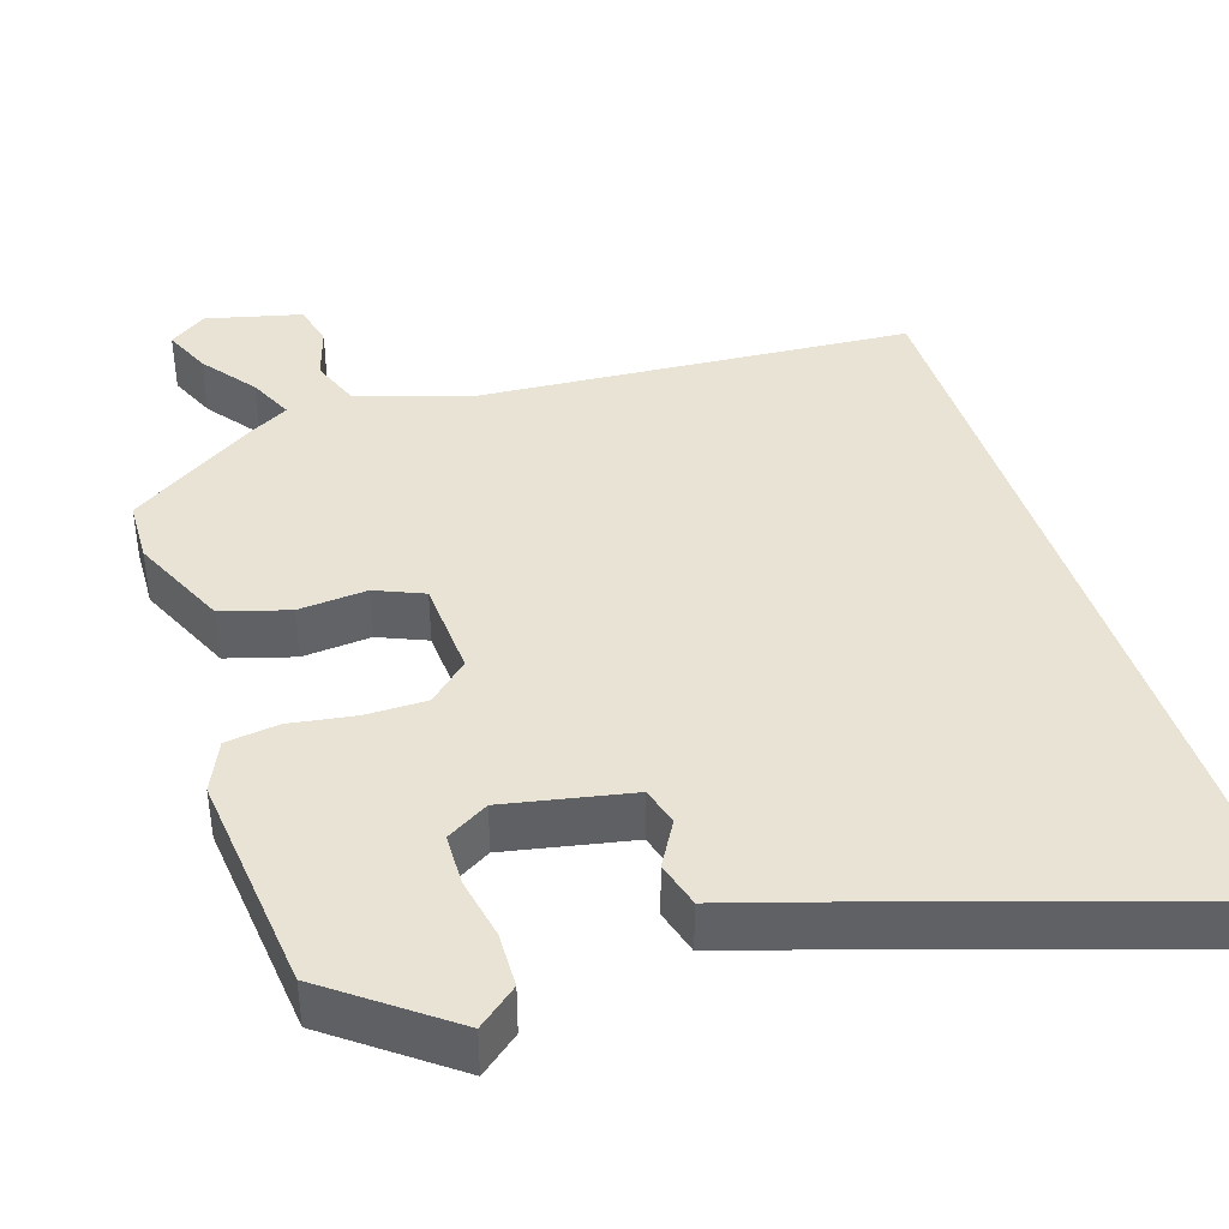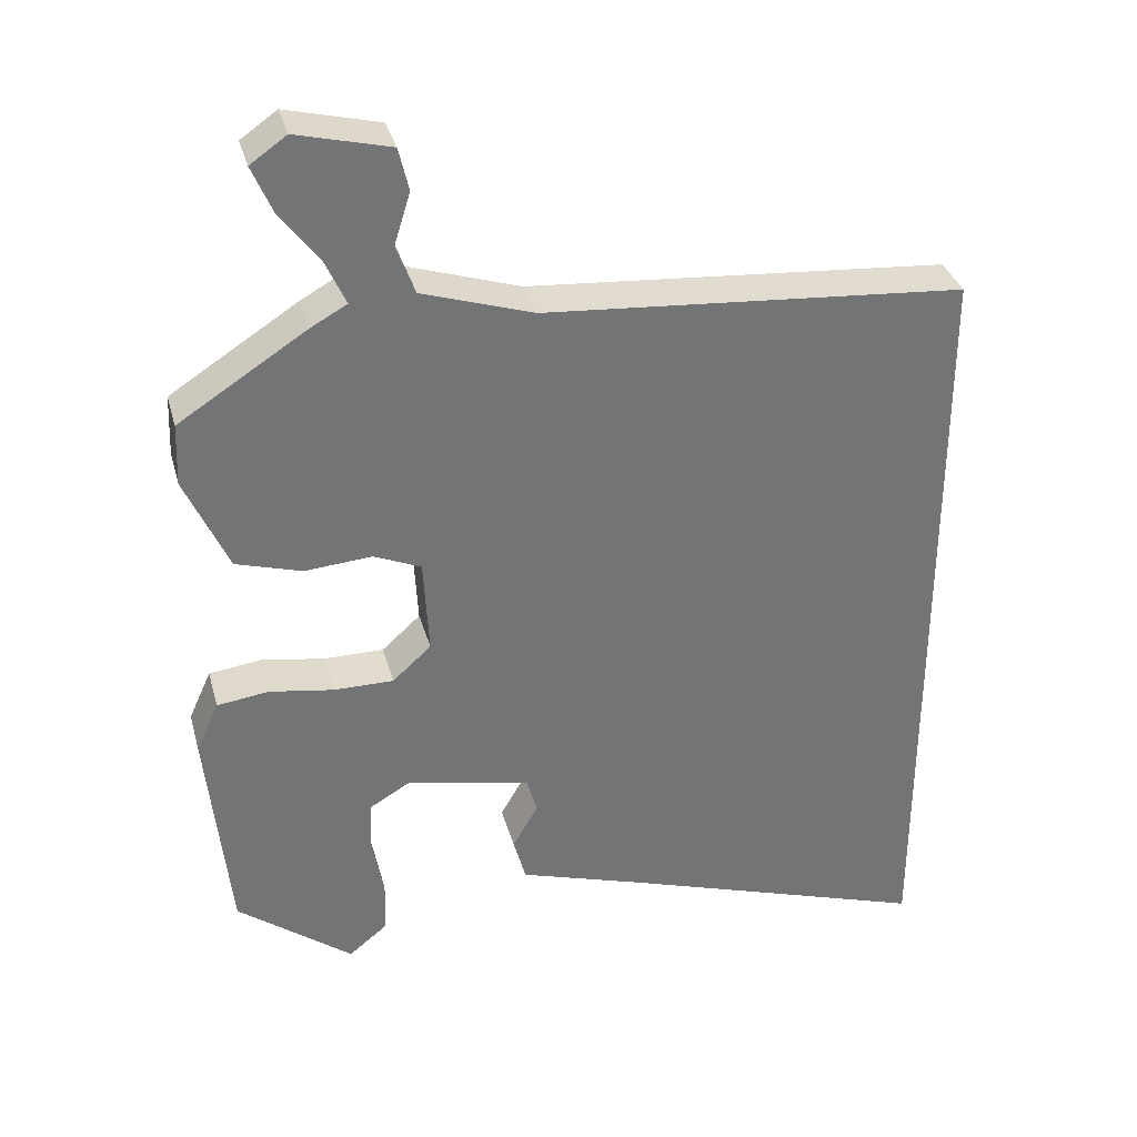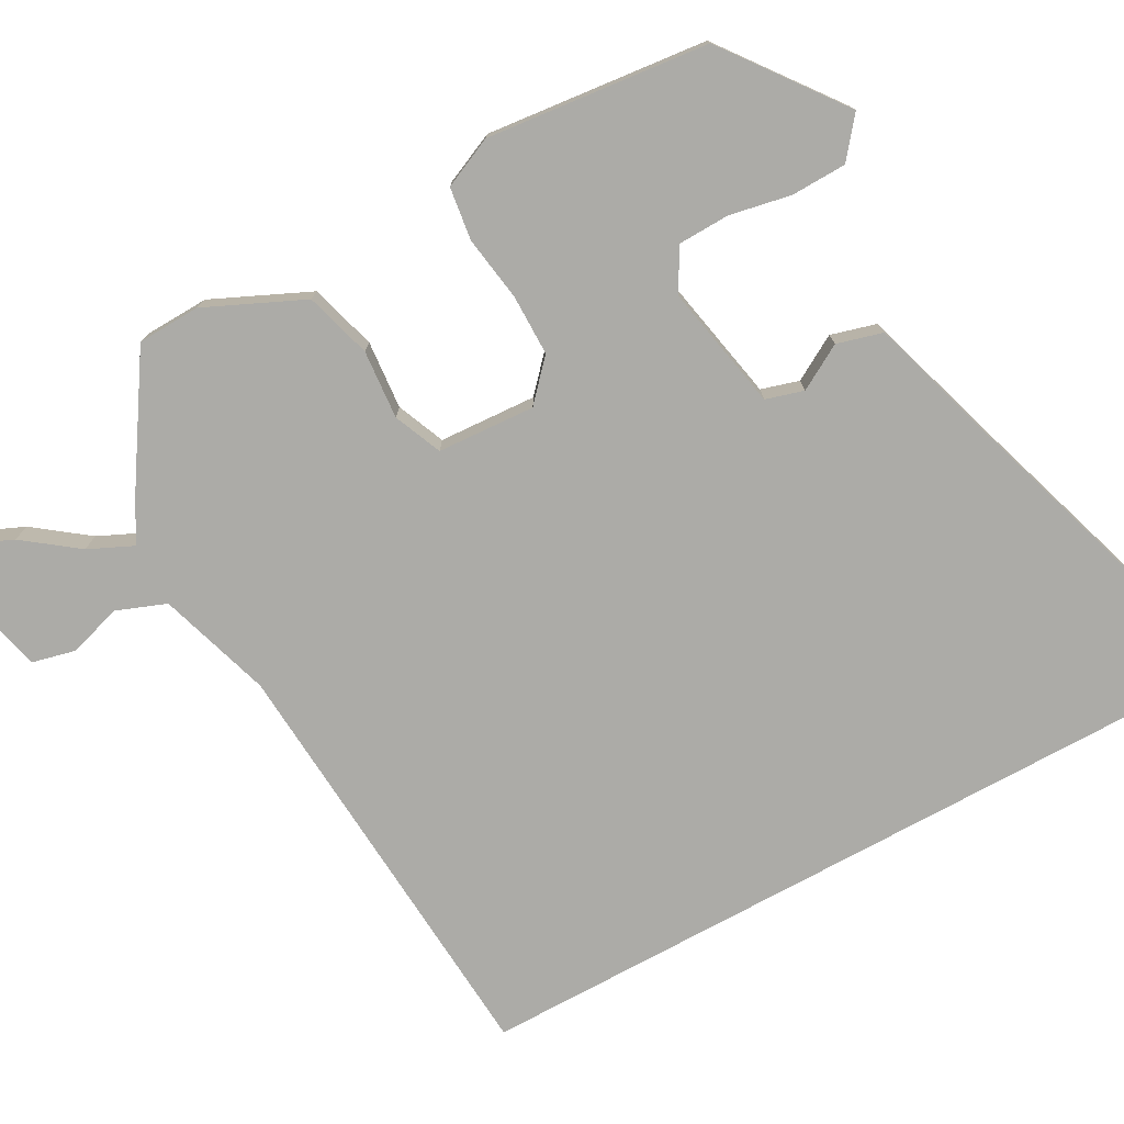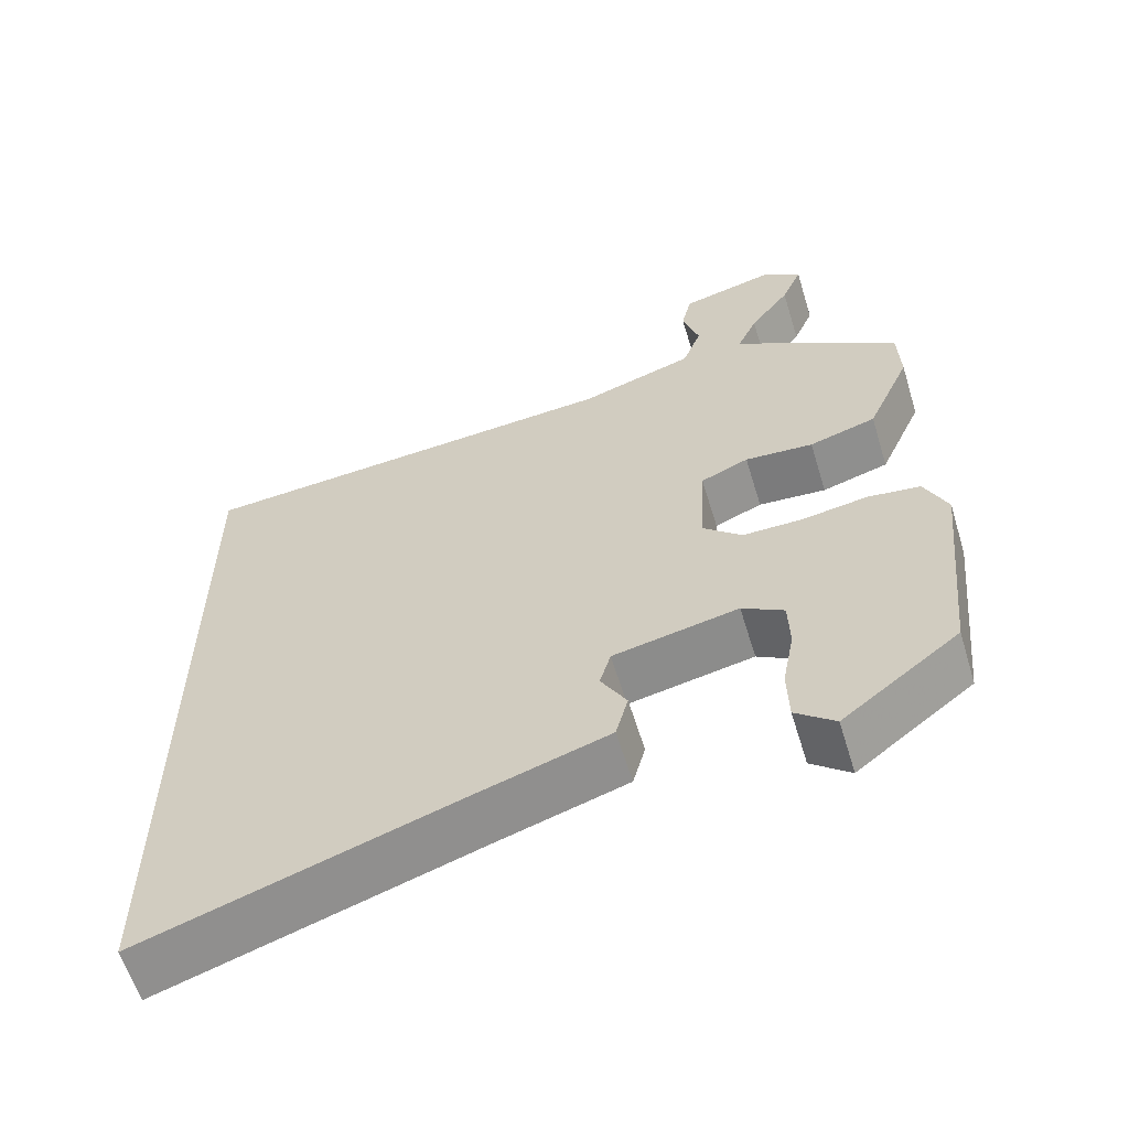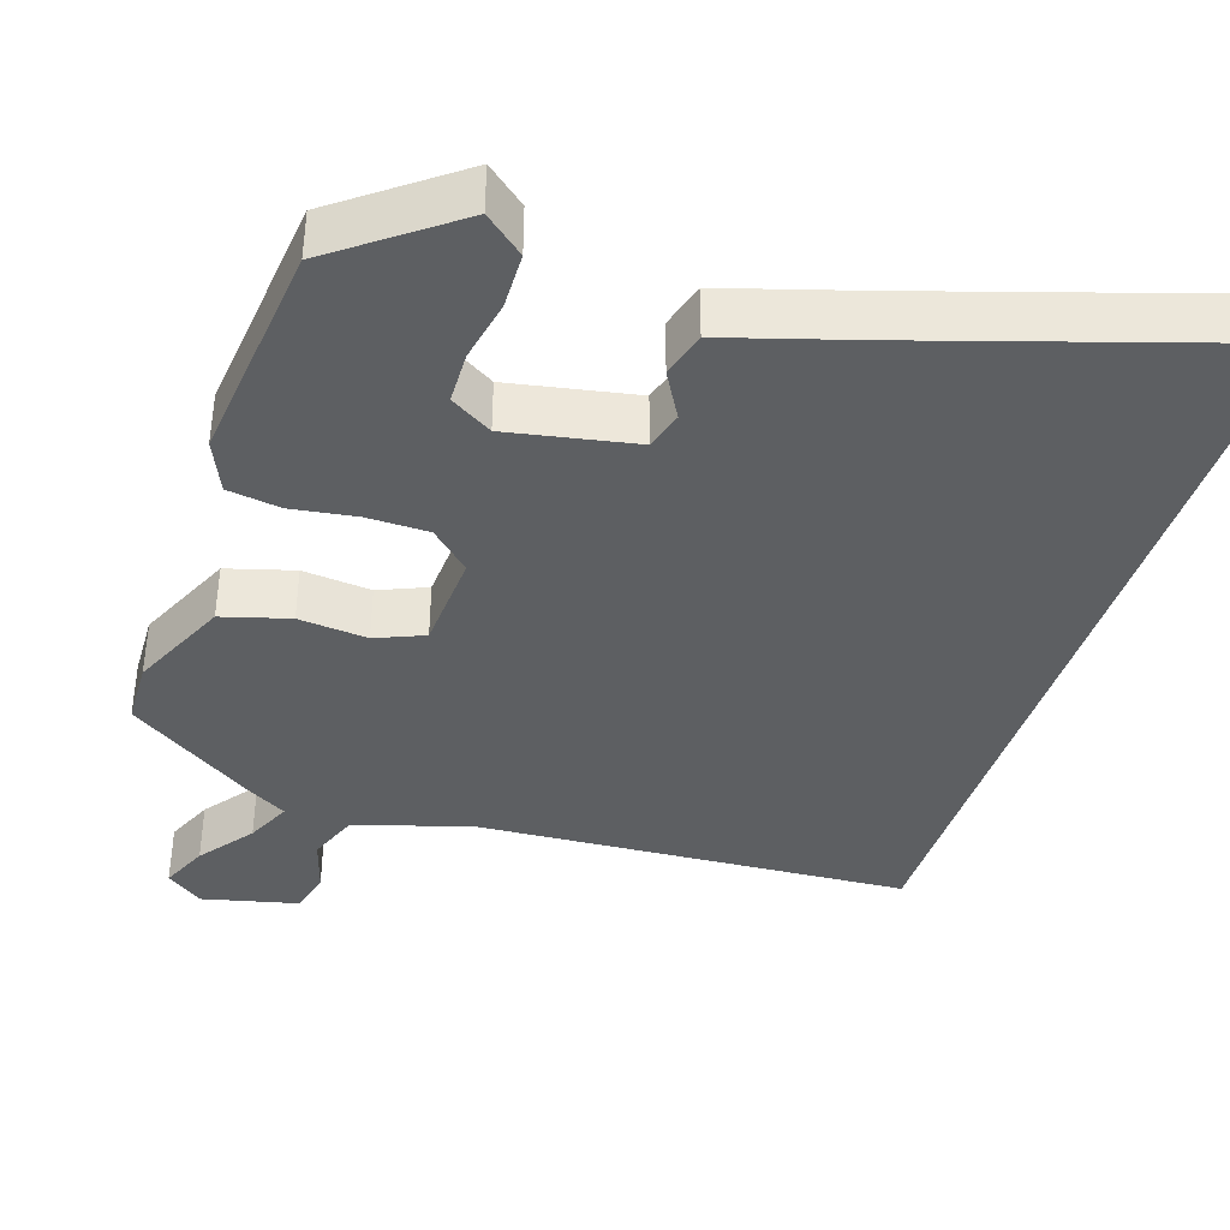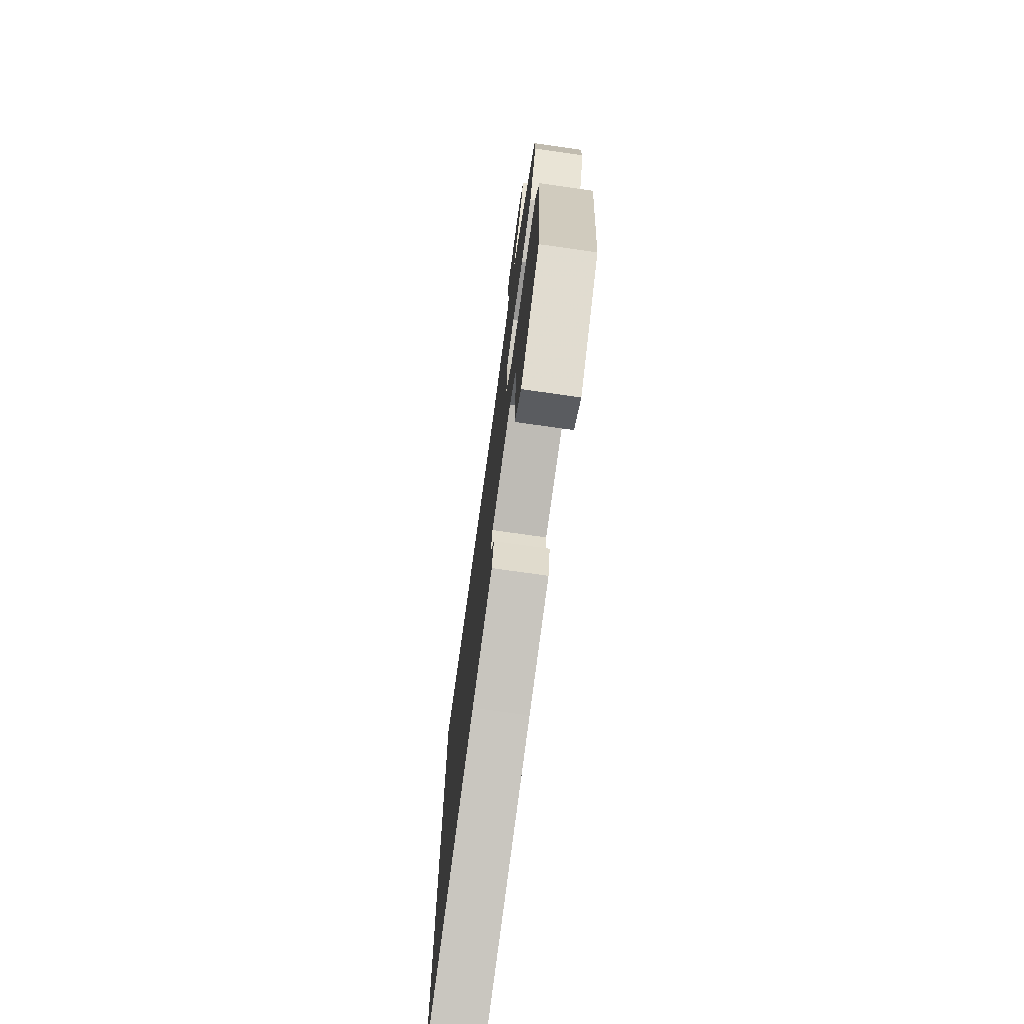
<metadata>
{"format":"obj","ext":"obj","renderer":"f3d","projection":"perspective","resolution":1024,"background":"white","views":[{"elev":41.2,"azim":162.0,"up":"+Y"},{"elev":34.1,"azim":165.3,"up":"+Z"},{"elev":-76.3,"azim":118.6,"up":"+Y"},{"elev":-60.4,"azim":17.0,"up":"+Z"},{"elev":-39.5,"azim":161.4,"up":"+Y"},{"elev":-72.9,"azim":81.9,"up":"+Z"}]}
</metadata>
<code>
v -0.5 0.07 -0.601
v -0.5 0.07 0.412
v 0.045 0.07 0.453
v 0.189 0.07 0.499
v 0.213 0.07 0.562
v 0.192 0.07 0.629
v 0.205 0.07 0.684
v 0.326 0.07 0.714
v 0.373 0.07 0.681
v 0.347 0.07 0.621
v 0.296 0.07 0.553
v 0.27 0.07 0.496
v 0.317 0.07 0.47
v 0.482 0.07 0.364
v 0.485 0.07 0.284
v 0.429 0.07 0.16
v 0.344 0.07 0.135
v 0.257 0.07 0.142
v 0.196 0.07 0.116
v 0.189 0.07 -0.008
v 0.239 0.07 -0.053
v 0.316 0.07 -0.053
v 0.399 0.07 -0.04
v 0.466 0.07 -0.049
v 0.495 0.07 -0.113
v 0.466 0.07 -0.395
v 0.317 0.07 -0.508
v 0.267 0.07 -0.468
v 0.265 0.07 -0.398
v 0.28 0.07 -0.32
v 0.278 0.07 -0.255
v 0.225 0.07 -0.224
v 0.065 0.07 -0.256
v 0.051 0.07 -0.304
v 0.084 0.07 -0.361
v 0.068 0.07 -0.419
v -0.096 0.07 -0.47
v -0.5 0 -0.601
v -0.5 0 0.412
v 0.045 0 0.453
v 0.189 0 0.499
v 0.213 0 0.562
v 0.192 0 0.629
v 0.205 0 0.684
v 0.326 0 0.714
v 0.373 0 0.681
v 0.347 0 0.621
v 0.296 0 0.553
v 0.27 0 0.496
v 0.317 0 0.47
v 0.482 0 0.364
v 0.485 0 0.284
v 0.429 0 0.16
v 0.344 0 0.135
v 0.257 0 0.142
v 0.196 0 0.116
v 0.189 0 -0.008
v 0.239 0 -0.053
v 0.316 0 -0.053
v 0.399 0 -0.04
v 0.466 0 -0.049
v 0.495 0 -0.113
v 0.466 0 -0.395
v 0.317 0 -0.508
v 0.267 0 -0.468
v 0.265 0 -0.398
v 0.28 0 -0.32
v 0.278 0 -0.255
v 0.225 0 -0.224
v 0.065 0 -0.256
v 0.051 0 -0.304
v 0.084 0 -0.361
v 0.068 0 -0.419
v -0.096 0 -0.47
f 34 35 36 37
f 1 2 3
f 37 1 3
f 34 37 3
f 33 34 3
f 32 33 3
f 28 29 30
f 27 28 30
f 26 27 30
f 25 26 30
f 24 25 30
f 23 24 30
f 22 23 30 31
f 21 22 31 32
f 16 17 18
f 15 16 18
f 14 15 18
f 13 14 18
f 12 13 18
f 12 18 19
f 9 10 11
f 8 9 11
f 7 8 11
f 6 7 11
f 5 6 11
f 4 5 11 12
f 3 4 12 19
f 20 21 32
f 20 32 3
f 3 19 20
f 74 73 72 71
f 40 39 38
f 40 38 74
f 40 74 71
f 40 71 70
f 40 70 69
f 67 66 65
f 67 65 64
f 67 64 63
f 67 63 62
f 67 62 61
f 67 61 60
f 68 67 60 59
f 69 68 59 58
f 55 54 53
f 55 53 52
f 55 52 51
f 55 51 50
f 55 50 49
f 56 55 49
f 48 47 46
f 48 46 45
f 48 45 44
f 48 44 43
f 48 43 42
f 49 48 42 41
f 56 49 41 40
f 69 58 57
f 40 69 57
f 57 56 40
f 1 38 39 2
f 2 39 40 3
f 3 40 41 4
f 4 41 42 5
f 5 42 43 6
f 6 43 44 7
f 7 44 45 8
f 8 45 46 9
f 9 46 47 10
f 10 47 48 11
f 11 48 49 12
f 12 49 50 13
f 13 50 51 14
f 14 51 52 15
f 15 52 53 16
f 16 53 54 17
f 17 54 55 18
f 18 55 56 19
f 19 56 57 20
f 20 57 58 21
f 21 58 59 22
f 22 59 60 23
f 23 60 61 24
f 24 61 62 25
f 25 62 63 26
f 26 63 64 27
f 27 64 65 28
f 28 65 66 29
f 29 66 67 30
f 30 67 68 31
f 31 68 69 32
f 32 69 70 33
f 33 70 71 34
f 34 71 72 35
f 35 72 73 36
f 36 73 74 37
f 37 74 38 1

</code>
